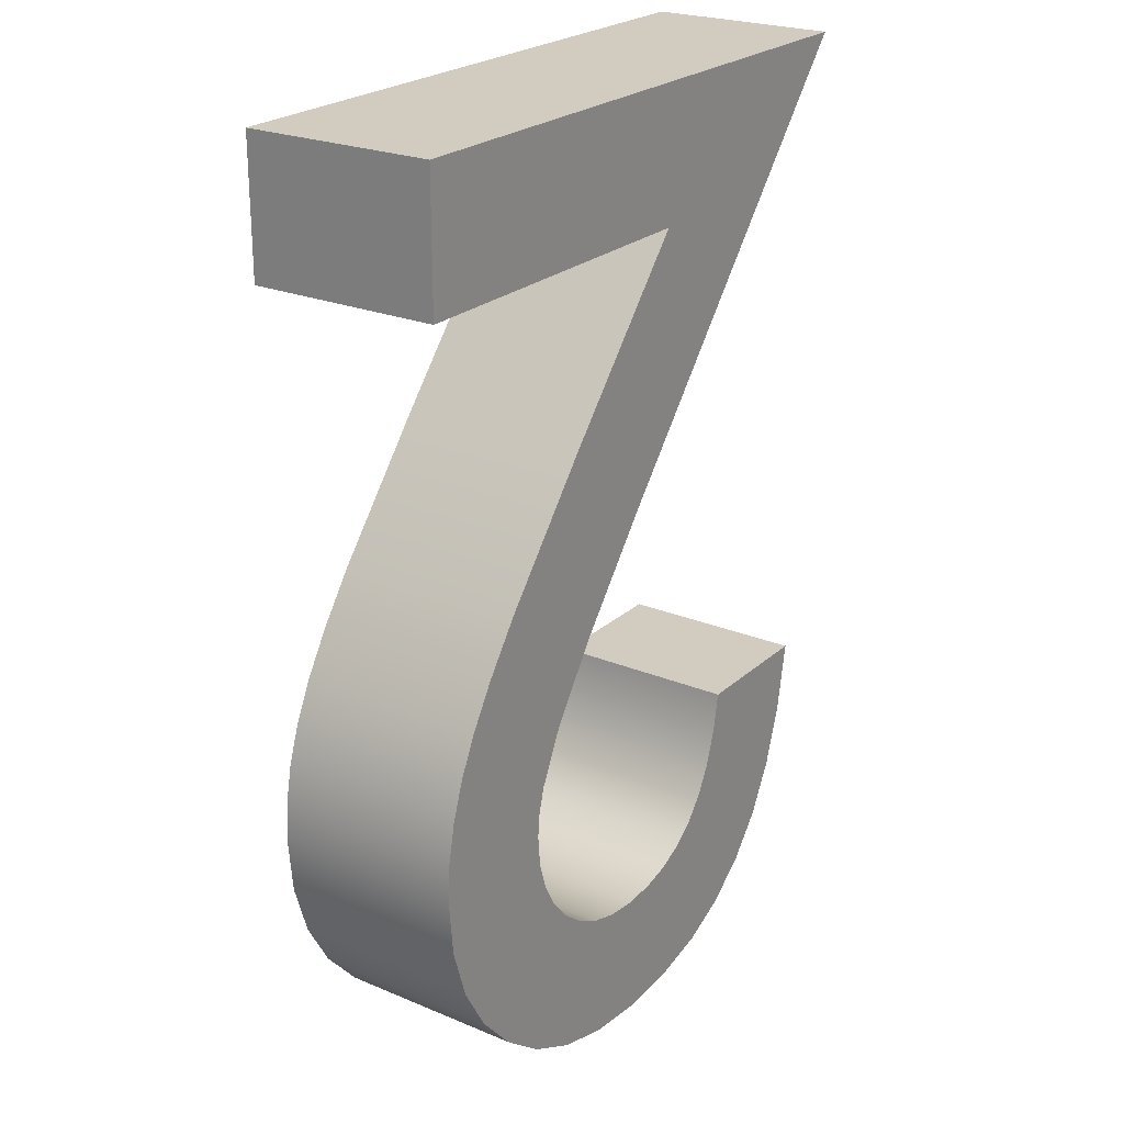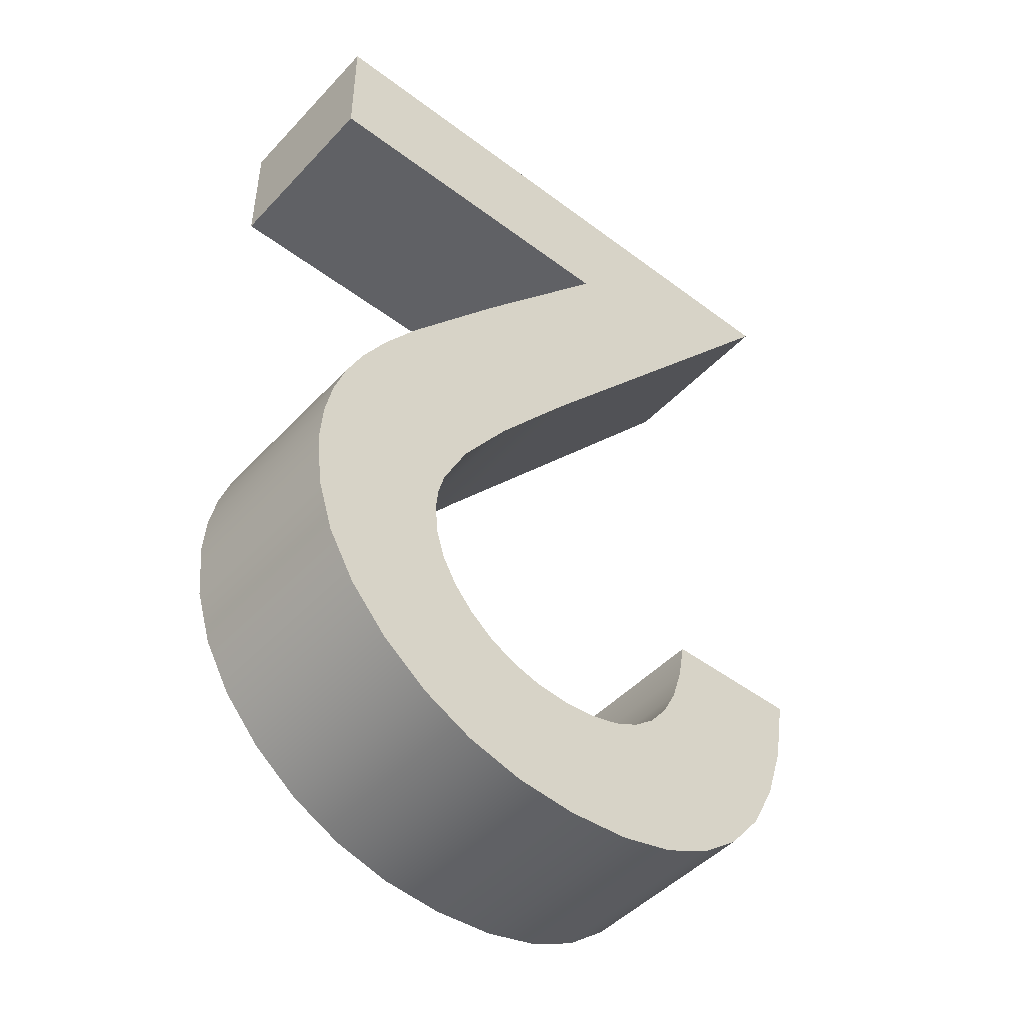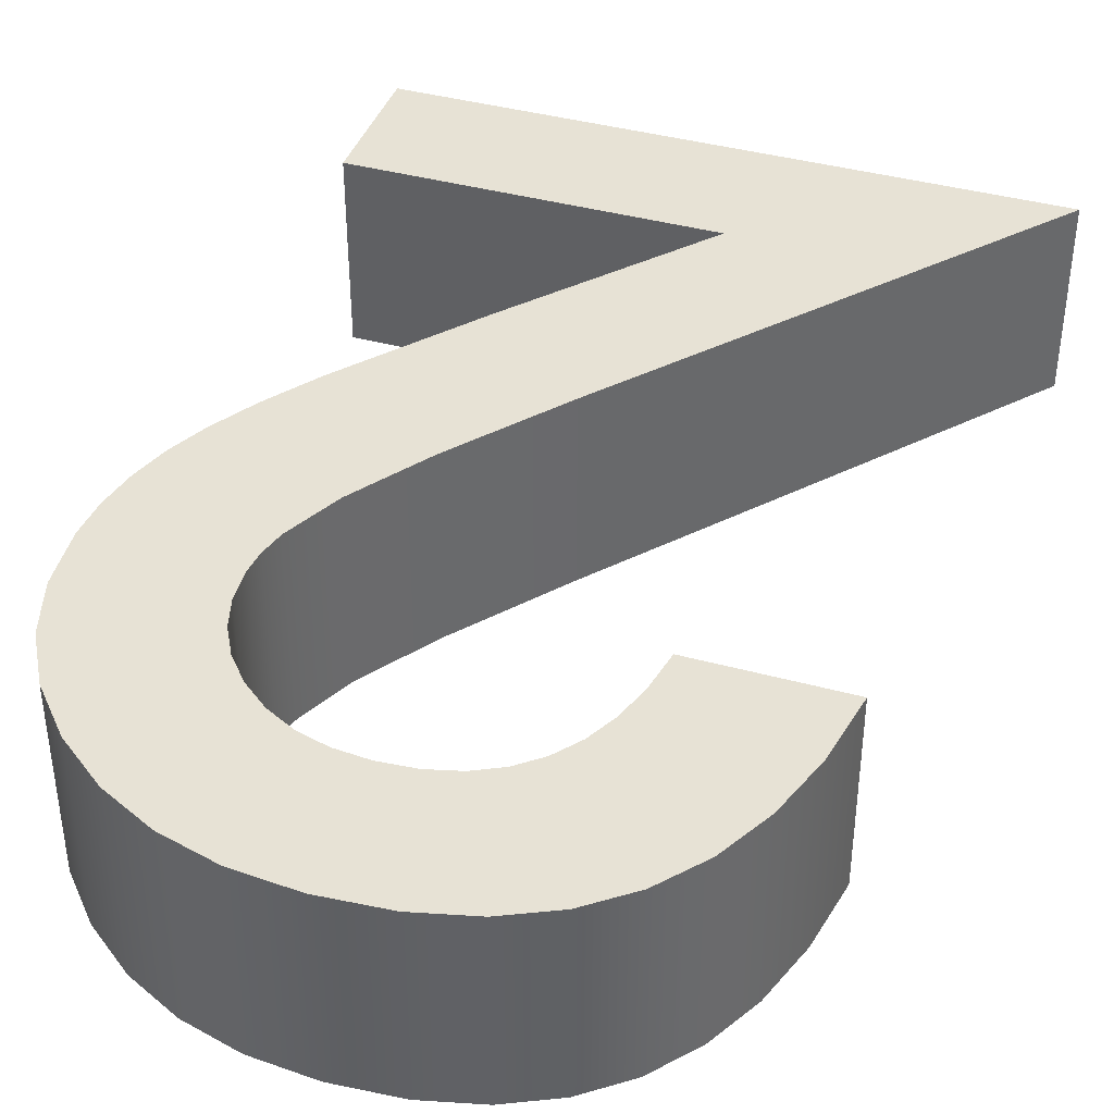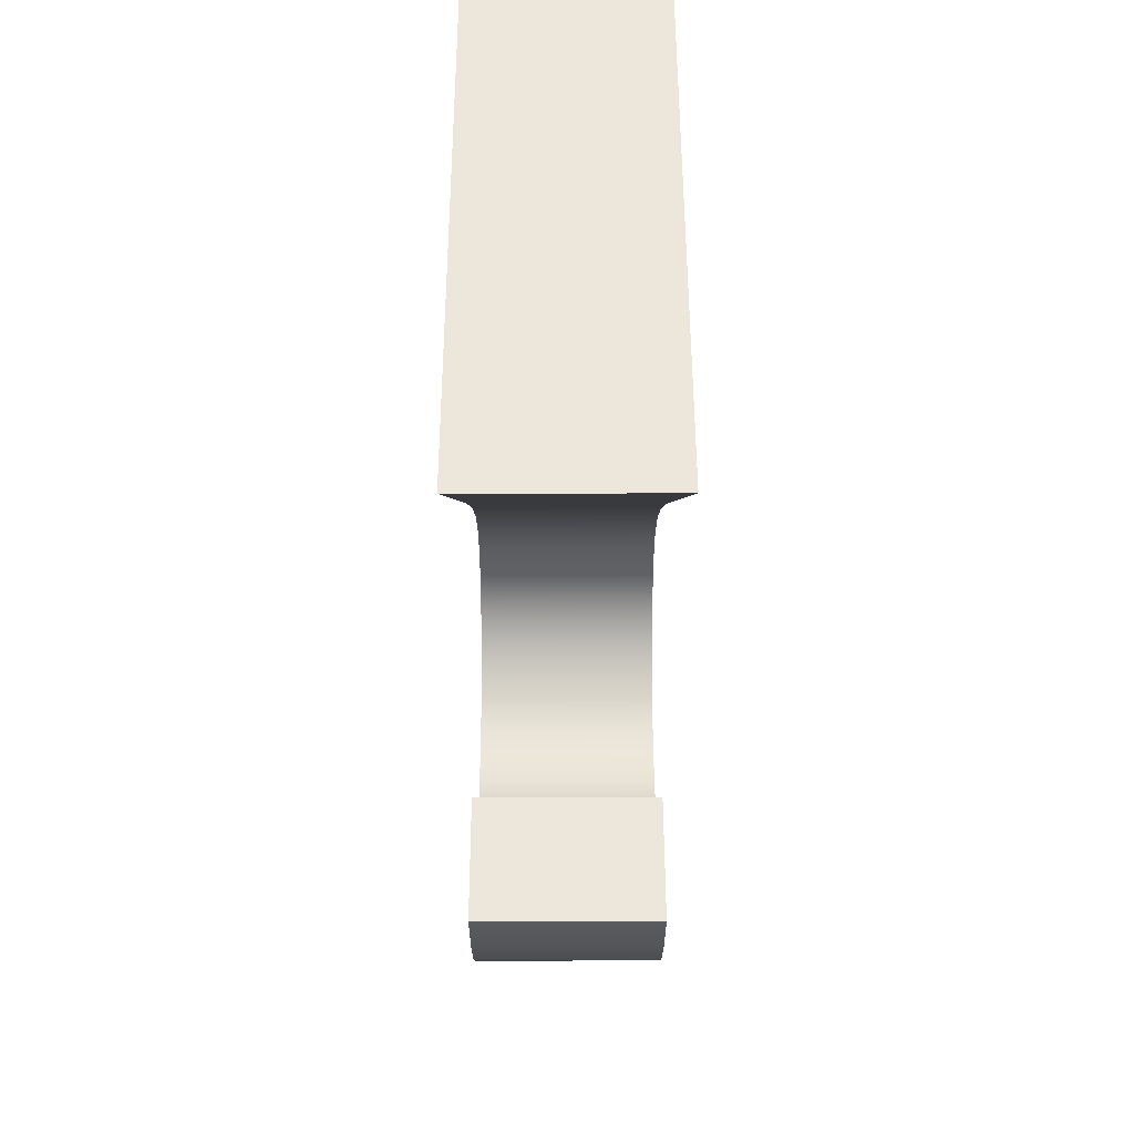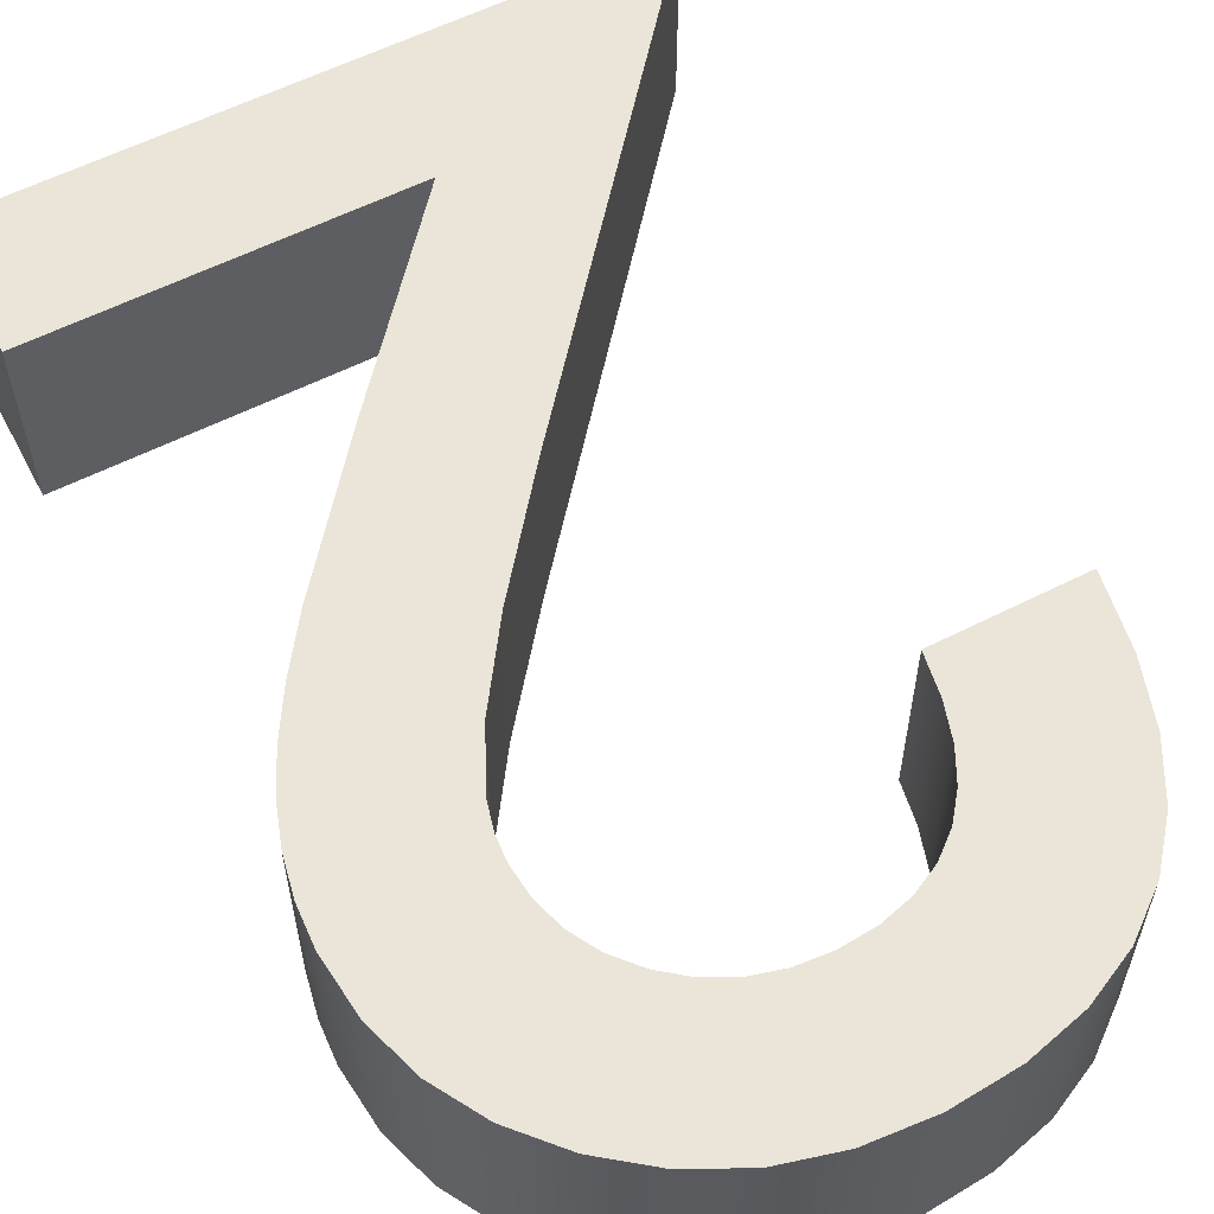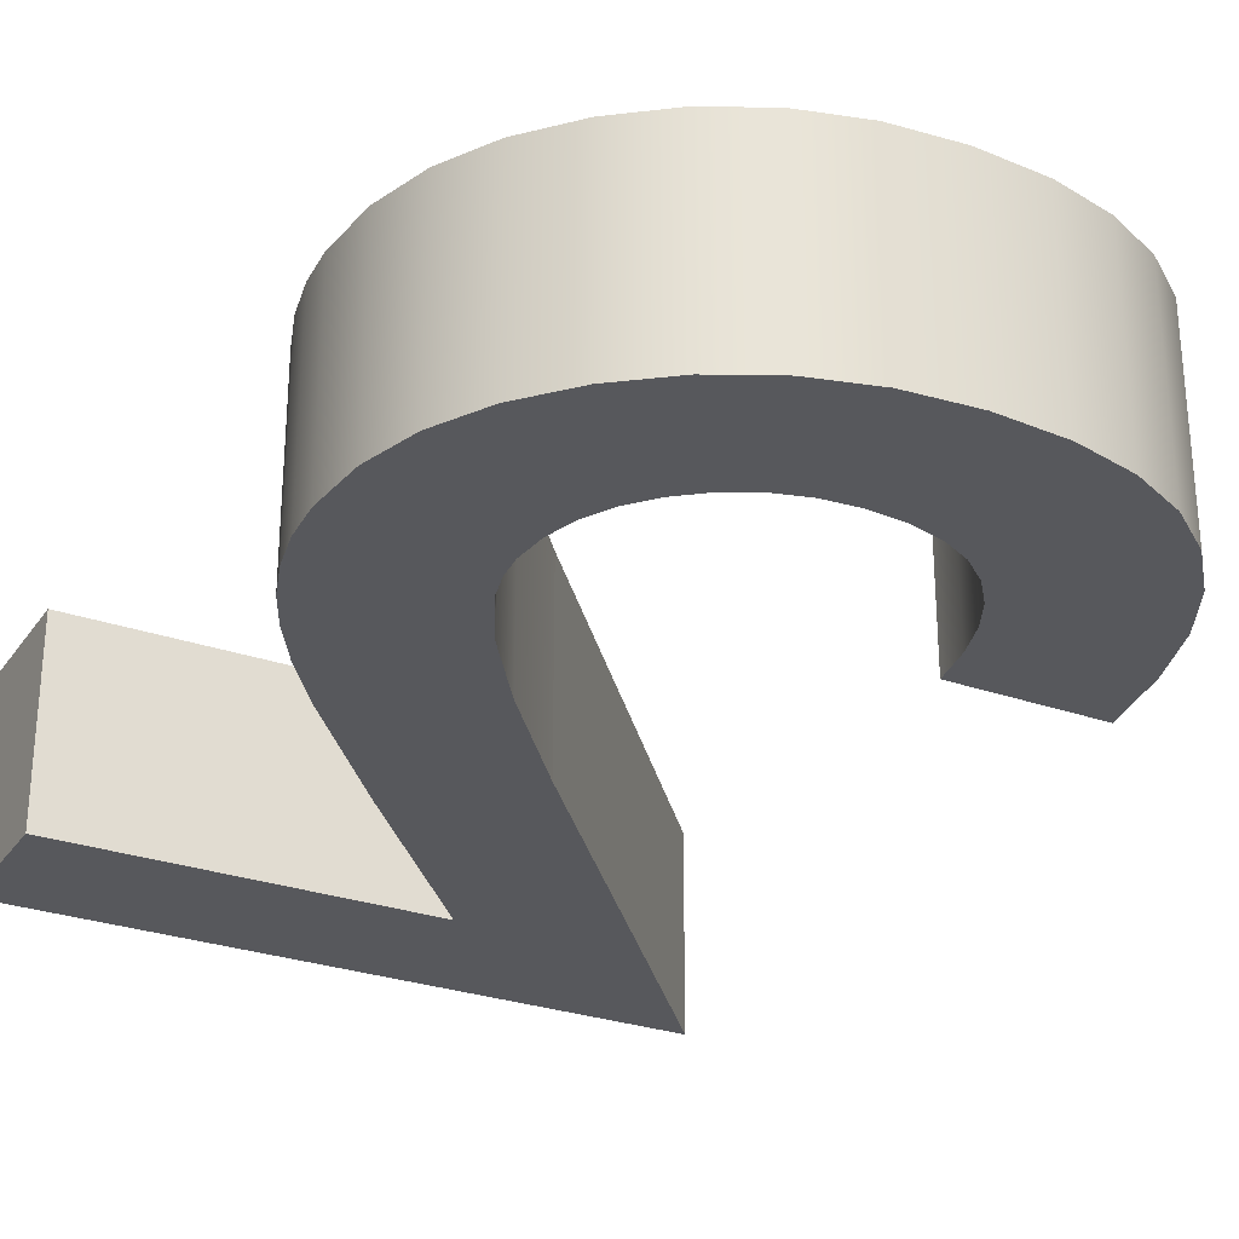
<metadata>
{"format":"obj","ext":"obj","renderer":"f3d","projection":"perspective","resolution":1024,"background":"white","views":[{"elev":23.8,"azim":124.8,"up":"+Z"},{"elev":-47.3,"azim":139.6,"up":"+Z"},{"elev":40.3,"azim":-161.4,"up":"+Y"},{"elev":51.2,"azim":-90.1,"up":"+Z"},{"elev":58.8,"azim":152.4,"up":"+Y"},{"elev":-28.5,"azim":152.2,"up":"+Y"}]}
</metadata>
<code>
v 0.1599 0 1.243
v 0.1599 2.849 1.243
v -4.738 0 7.173
v -4.738 2.849 7.173
v -4.738 0 7.173
v -4.738 2.849 7.173
v 4.738 0 7.173
v 4.738 2.849 7.173
v 4.738 0 7.173
v 4.738 2.849 7.173
v 4.738 0 5.172
v 4.738 2.849 5.172
v 4.738 0 5.172
v 4.738 2.849 5.172
v -0.5163 0 5.172
v -0.5163 2.849 5.172
v -0.5163 0 5.172
v -0.5163 2.849 5.172
v 1.677 0 2.577
v 1.677 2.849 2.577
v 3.189 0 0.7082
v 3.189 2.849 0.7082
v 3.716 0 -0.02855
v 3.716 2.849 -0.02855
v 4.098 0 -0.6579
v 4.098 2.849 -0.6579
v 4.366 0 -1.214
v 4.366 2.849 -1.214
v 4.557 0 -1.775
v 4.557 2.849 -1.775
v 4.672 0 -2.342
v 4.672 2.849 -2.342
v 4.71 0 -2.915
v 4.71 2.849 -2.915
v 4.628 0 -3.783
v 4.628 2.849 -3.783
v 4.381 0 -4.578
v 4.381 2.849 -4.578
v 3.97 0 -5.3
v 3.97 2.849 -5.3
v 3.395 0 -5.948
v 3.395 2.849 -5.948
v 2.702 0 -6.484
v 2.702 2.849 -6.484
v 1.933 0 -6.867
v 1.933 2.849 -6.867
v 1.085 0 -7.096
v 1.085 2.849 -7.096
v 0.1599 0 -7.173
v 0.1599 2.849 -7.173
v -0.784 0 -7.103
v -0.784 2.849 -7.103
v -1.619 0 -6.894
v -1.619 2.849 -6.894
v -2.345 0 -6.546
v -2.345 2.849 -6.546
v -2.963 0 -6.058
v -2.963 2.849 -6.058
v -3.472 0 -5.431
v -3.472 2.849 -5.431
v -3.871 0 -4.665
v -3.871 2.849 -4.665
v -4.163 0 -3.759
v -4.163 2.849 -3.759
v -4.345 0 -2.714
v -4.345 2.849 -2.714
v -4.345 0 -2.714
v -4.345 2.849 -2.714
v -2.225 0 -2.714
v -2.225 2.849 -2.714
v -2.225 0 -2.714
v -2.225 2.849 -2.714
v -2.119 0 -3.307
v -2.119 2.849 -3.307
v -1.955 0 -3.821
v -1.955 2.849 -3.821
v -1.735 0 -4.256
v -1.735 2.849 -4.256
v -1.457 0 -4.612
v -1.457 2.849 -4.612
v -1.123 0 -4.889
v -1.123 2.849 -4.889
v -0.731 0 -5.087
v -0.731 2.849 -5.087
v -0.2821 0 -5.205
v -0.2821 2.849 -5.205
v 0.2239 0 -5.245
v 0.2239 2.849 -5.245
v 0.715 0 -5.203
v 0.715 2.849 -5.203
v 1.165 0 -5.078
v 1.165 2.849 -5.078
v 1.574 0 -4.87
v 1.574 2.849 -4.87
v 1.942 0 -4.578
v 1.942 2.849 -4.578
v 2.246 0 -4.224
v 2.246 2.849 -4.224
v 2.463 0 -3.831
v 2.463 2.849 -3.831
v 2.593 0 -3.397
v 2.593 2.849 -3.397
v 2.636 0 -2.924
v 2.636 2.849 -2.924
v 2.604 0 -2.57
v 2.604 2.849 -2.57
v 2.506 0 -2.195
v 2.506 2.849 -2.195
v 2.115 0 -1.38
v 2.115 2.849 -1.38
v 1.371 0 -0.2924
v 1.371 2.849 -0.2924
v 0.1599 0 1.243
v 0.1599 2.849 1.243
v 0.1599 0 1.243
v -4.738 0 7.173
v 4.738 0 7.173
v 4.738 0 5.172
v -0.5163 0 5.172
v 1.677 0 2.577
v 3.189 0 0.7082
v 3.716 0 -0.02855
v 4.098 0 -0.6579
v 4.366 0 -1.214
v 4.557 0 -1.775
v 4.672 0 -2.342
v 4.71 0 -2.915
v 4.628 0 -3.783
v 4.381 0 -4.578
v 3.97 0 -5.3
v 3.395 0 -5.948
v 2.702 0 -6.484
v 1.933 0 -6.867
v 1.085 0 -7.096
v 0.1599 0 -7.173
v -0.784 0 -7.103
v -1.619 0 -6.894
v -2.345 0 -6.546
v -2.963 0 -6.058
v -3.472 0 -5.431
v -3.871 0 -4.665
v -4.163 0 -3.759
v -4.345 0 -2.714
v -2.225 0 -2.714
v -2.119 0 -3.307
v -1.955 0 -3.821
v -1.735 0 -4.256
v -1.457 0 -4.612
v -1.123 0 -4.889
v -0.731 0 -5.087
v -0.2821 0 -5.205
v 0.2239 0 -5.245
v 0.715 0 -5.203
v 1.165 0 -5.078
v 1.574 0 -4.87
v 1.942 0 -4.578
v 2.246 0 -4.224
v 2.463 0 -3.831
v 2.593 0 -3.397
v 2.636 0 -2.924
v 2.604 0 -2.57
v 2.506 0 -2.195
v 2.115 0 -1.38
v 1.371 0 -0.2924
v 0.1599 2.849 1.243
v -4.738 2.849 7.173
v 4.738 2.849 7.173
v 4.738 2.849 5.172
v -0.5163 2.849 5.172
v 1.677 2.849 2.577
v 3.189 2.849 0.7082
v 3.716 2.849 -0.02855
v 4.098 2.849 -0.6579
v 4.366 2.849 -1.214
v 4.557 2.849 -1.775
v 4.672 2.849 -2.342
v 4.71 2.849 -2.915
v 4.628 2.849 -3.783
v 4.381 2.849 -4.578
v 3.97 2.849 -5.3
v 3.395 2.849 -5.948
v 2.702 2.849 -6.484
v 1.933 2.849 -6.867
v 1.085 2.849 -7.096
v 0.1599 2.849 -7.173
v -0.784 2.849 -7.103
v -1.619 2.849 -6.894
v -2.345 2.849 -6.546
v -2.963 2.849 -6.058
v -3.472 2.849 -5.431
v -3.871 2.849 -4.665
v -4.163 2.849 -3.759
v -4.345 2.849 -2.714
v -2.225 2.849 -2.714
v -2.119 2.849 -3.307
v -1.955 2.849 -3.821
v -1.735 2.849 -4.256
v -1.457 2.849 -4.612
v -1.123 2.849 -4.889
v -0.731 2.849 -5.087
v -0.2821 2.849 -5.205
v 0.2239 2.849 -5.245
v 0.715 2.849 -5.203
v 1.165 2.849 -5.078
v 1.574 2.849 -4.87
v 1.942 2.849 -4.578
v 2.246 2.849 -4.224
v 2.463 2.849 -3.831
v 2.593 2.849 -3.397
v 2.636 2.849 -2.924
v 2.604 2.849 -2.57
v 2.506 2.849 -2.195
v 2.115 2.849 -1.38
v 1.371 2.849 -0.2924
f 1 3 4 2
f 5 7 8 6
f 9 11 12 10
f 13 15 16 14
f 17 19 20 18
f 19 21 22 20
f 21 23 24 22
f 23 25 26 24
f 25 27 28 26
f 27 29 30 28
f 29 31 32 30
f 31 33 34 32
f 33 35 36 34
f 35 37 38 36
f 37 39 40 38
f 39 41 42 40
f 41 43 44 42
f 43 45 46 44
f 45 47 48 46
f 47 49 50 48
f 49 51 52 50
f 51 53 54 52
f 53 55 56 54
f 55 57 58 56
f 57 59 60 58
f 59 61 62 60
f 61 63 64 62
f 63 65 66 64
f 67 69 70 68
f 71 73 74 72
f 73 75 76 74
f 75 77 78 76
f 77 79 80 78
f 79 81 82 80
f 81 83 84 82
f 83 85 86 84
f 85 87 88 86
f 87 89 90 88
f 89 91 92 90
f 91 93 94 92
f 93 95 96 94
f 95 97 98 96
f 97 99 100 98
f 99 101 102 100
f 101 103 104 102
f 103 105 106 104
f 105 107 108 106
f 107 109 110 108
f 109 111 112 110
f 111 113 114 112
f 142 144 143
f 146 142 141
f 144 142 145
f 145 142 146
f 164 120 115
f 119 115 120
f 140 147 141
f 141 147 146
f 119 116 115
f 119 117 116
f 148 147 140
f 140 139 148
f 138 149 148
f 139 138 148
f 138 137 149
f 150 137 136
f 150 149 137
f 134 154 153
f 151 136 135
f 152 151 135
f 135 134 152
f 153 152 134
f 133 154 134
f 150 136 151
f 163 121 164
f 122 121 163
f 163 162 123
f 162 161 125
f 122 163 123
f 161 126 125
f 125 124 162
f 123 162 124
f 118 117 119
f 160 126 161
f 158 157 130
f 157 156 131
f 132 155 133
f 155 132 156
f 154 133 155
f 129 159 158
f 128 127 160
f 126 160 127
f 159 129 128
f 132 131 156
f 130 157 131
f 129 158 130
f 160 159 128
f 121 120 164
f 192 193 194
f 196 191 192
f 194 195 192
f 195 196 192
f 214 165 170
f 169 170 165
f 190 191 197
f 191 196 197
f 169 165 166
f 169 166 167
f 198 190 197
f 190 198 189
f 188 198 199
f 189 198 188
f 188 199 187
f 200 186 187
f 200 187 199
f 184 203 204
f 201 185 186
f 202 185 201
f 185 202 184
f 203 184 202
f 183 184 204
f 200 201 186
f 213 214 171
f 172 213 171
f 213 173 212
f 212 175 211
f 172 173 213
f 211 175 176
f 175 212 174
f 173 174 212
f 168 169 167
f 210 211 176
f 208 180 207
f 207 181 206
f 182 183 205
f 205 206 182
f 204 205 183
f 179 208 209
f 178 210 177
f 176 177 210
f 209 178 179
f 182 206 181
f 180 181 207
f 179 180 208
f 210 178 209
f 171 214 170

</code>
